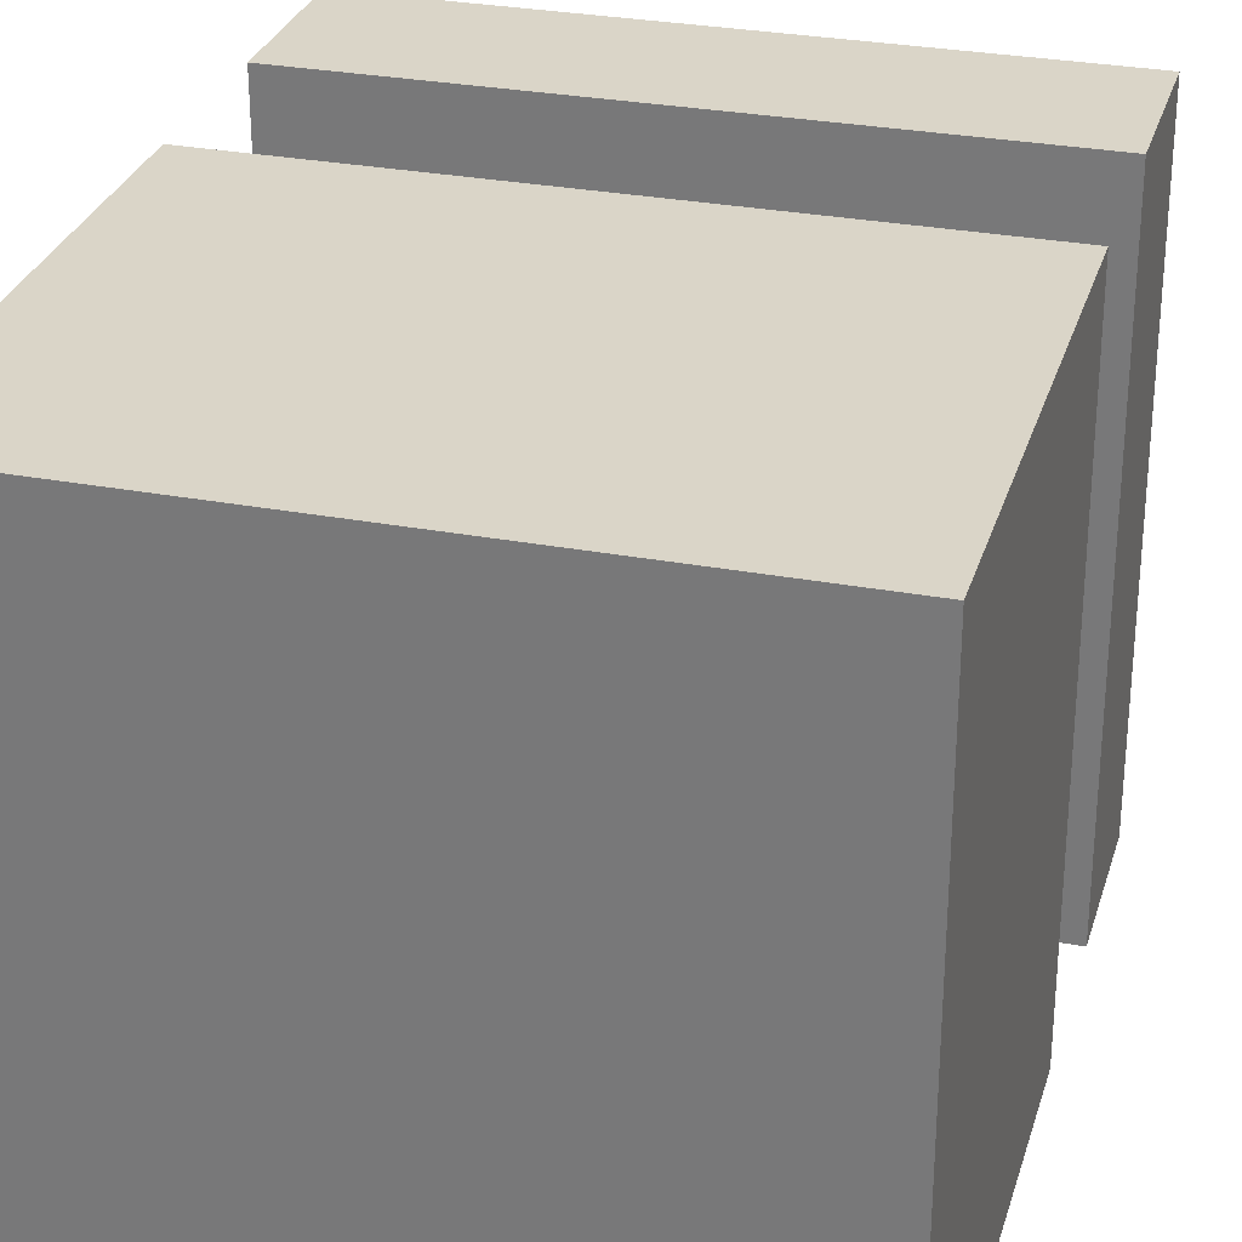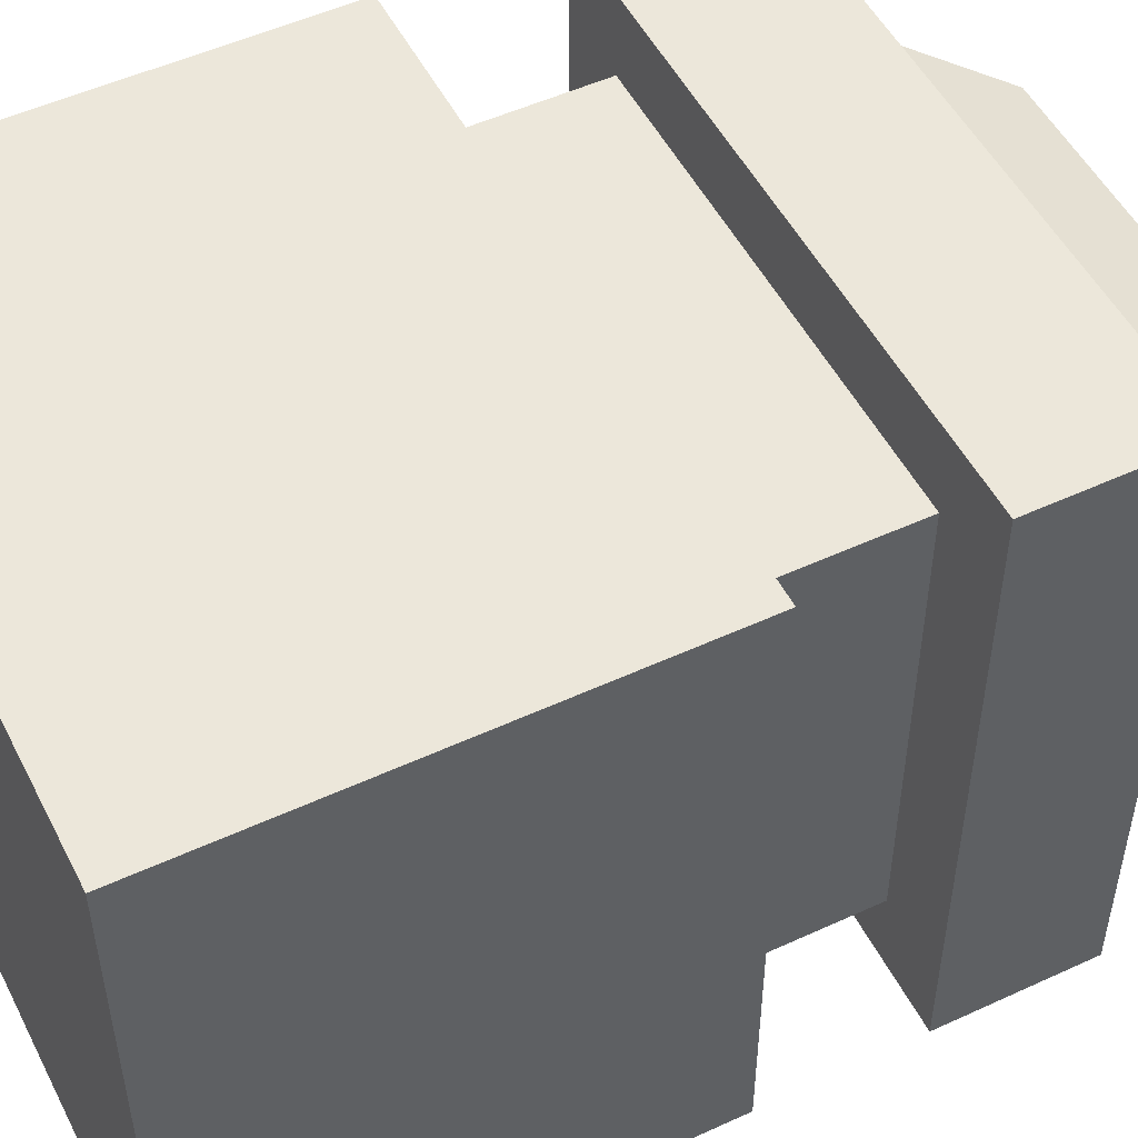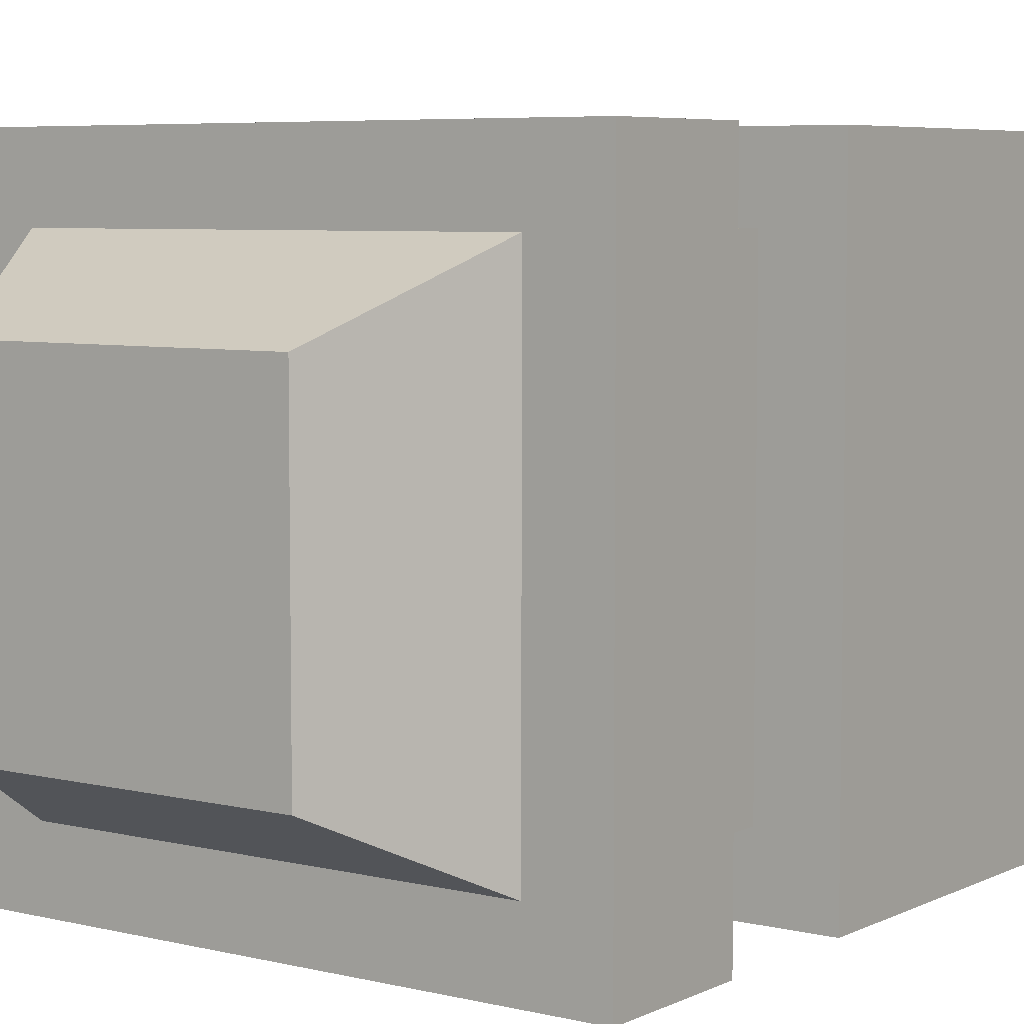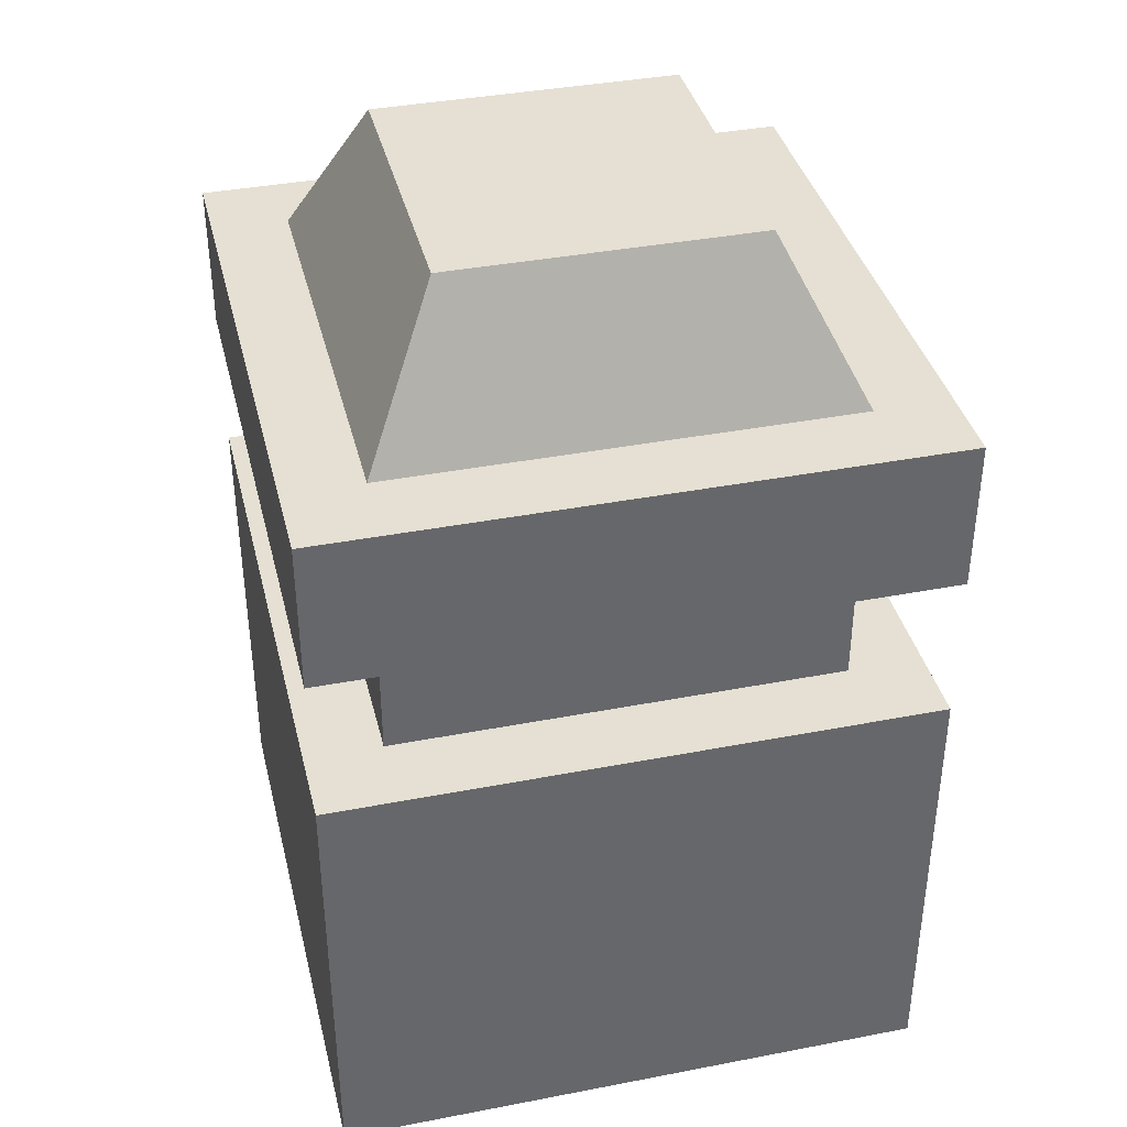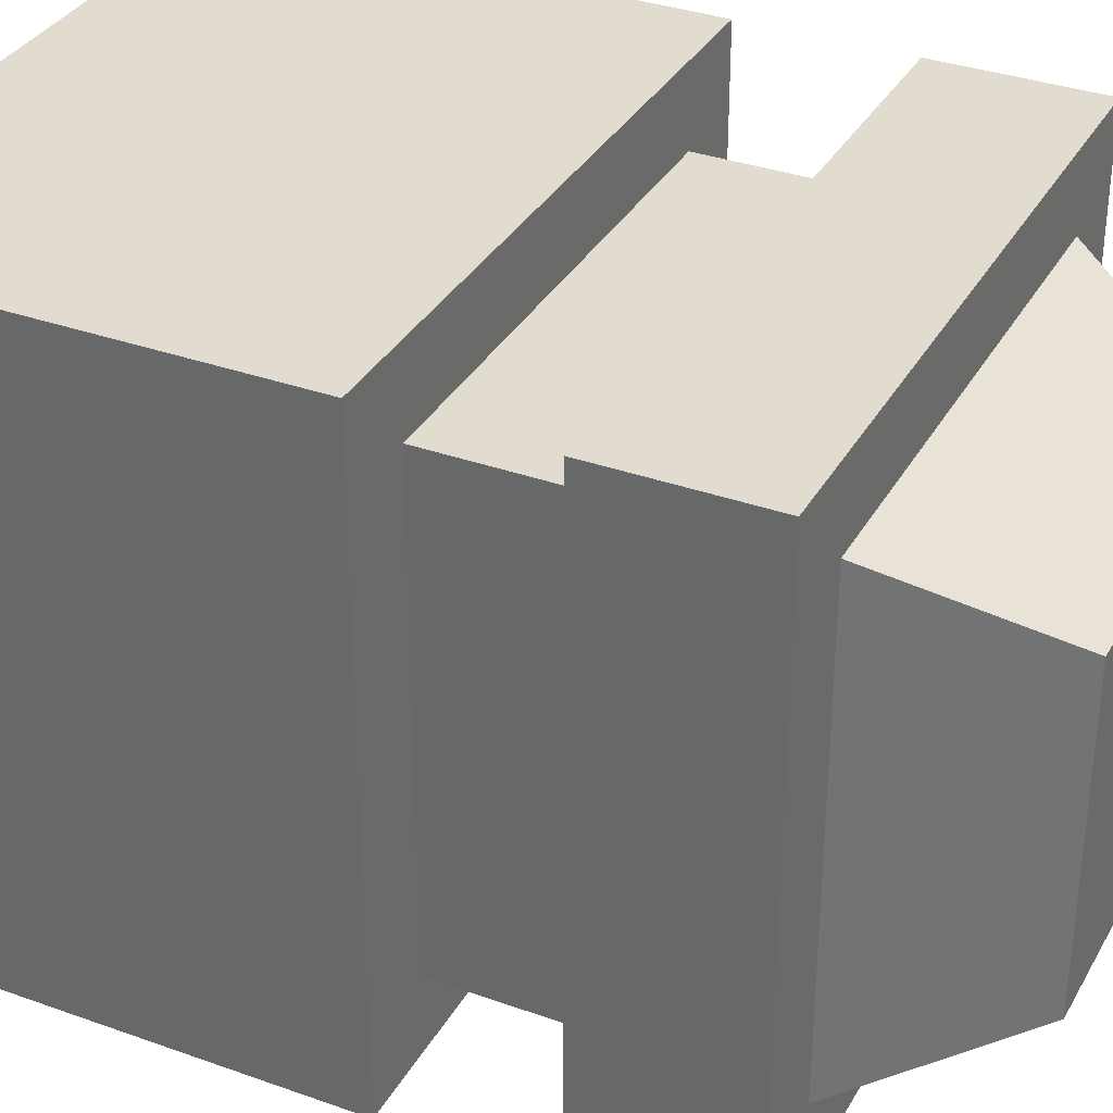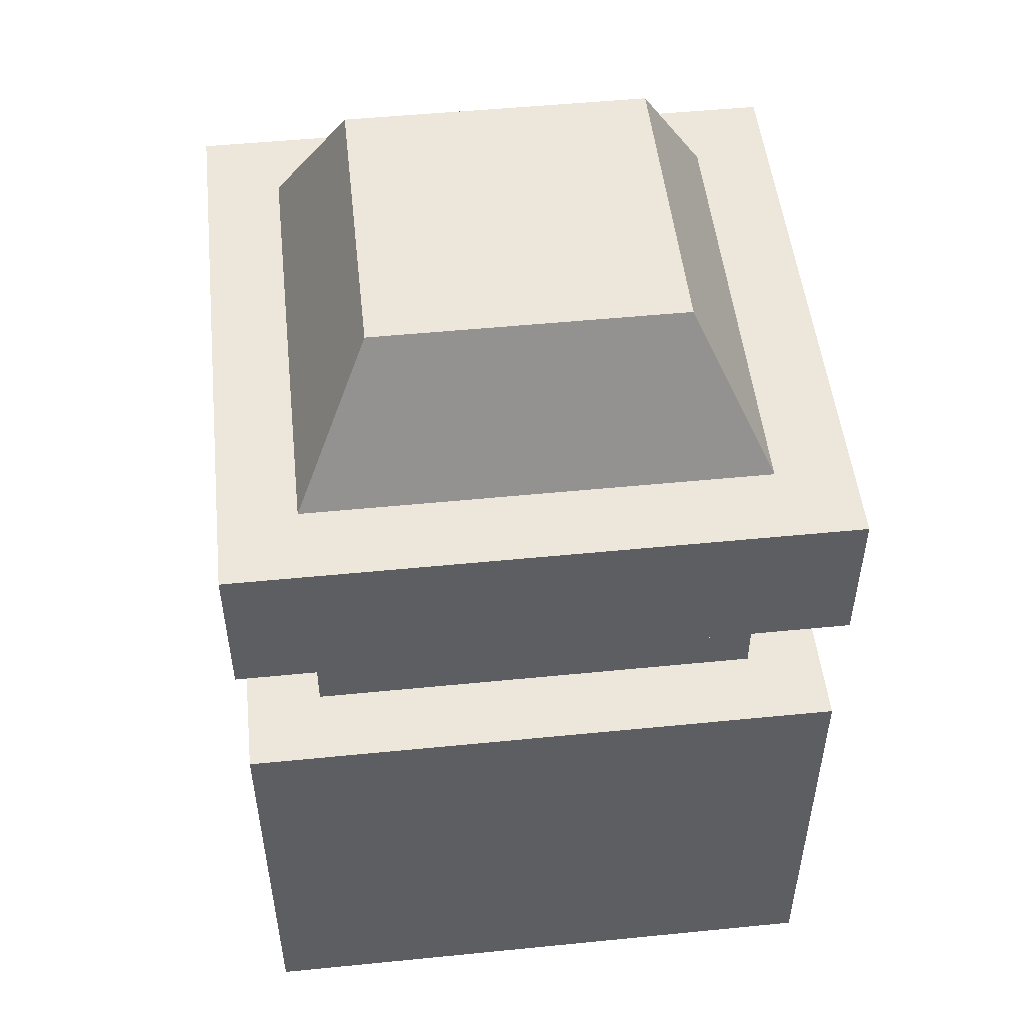
<metadata>
{"format":"obj","ext":"obj","renderer":"f3d","projection":"perspective","resolution":1024,"background":"white","views":[{"elev":29.3,"azim":15.6,"up":"+Z"},{"elev":51.4,"azim":63.4,"up":"+Z"},{"elev":6.0,"azim":-144.1,"up":"+Z"},{"elev":38.2,"azim":166.3,"up":"+Y"},{"elev":34.2,"azim":115.8,"up":"+Z"},{"elev":50.7,"azim":173.8,"up":"+Y"}]}
</metadata>
<code>
o BoxBottom
v 0.25 0.375 0.25
v 0.25 -0 0.25
v 0.25 0.375 0.75
v 0.25 0 0.75
v 0.75 0.375 0.75
v 0.75 0 0.75
v 0.75 0.375 0.25
v 0.75 -0 0.25
f 1 2 3
f 2 4 3
f 5 6 7
f 6 8 7
f 5 7 3
f 7 1 3
f 8 6 2
f 6 4 2
f 7 8 1
f 8 2 1
f 3 4 5
f 4 6 5
o BoxTop
v 0.25 0.625 0.25
v 0.25 0.5 0.25
v 0.25 0.625 0.75
v 0.25 0.5 0.75
v 0.75 0.625 0.75
v 0.75 0.5 0.75
v 0.75 0.625 0.25
v 0.75 0.5 0.25
f 9 10 11
f 10 12 11
f 13 14 15
f 14 16 15
f 13 15 11
f 15 9 11
f 16 14 10
f 14 12 10
f 15 16 9
f 16 10 9
f 11 12 13
f 12 14 13
o BoxMiddle
v 0.3125 0.5 0.3125
v 0.3125 0.375 0.3125
v 0.3125 0.5 0.6875
v 0.3125 0.375 0.6875
v 0.6875 0.5 0.6875
v 0.6875 0.375 0.6875
v 0.6875 0.5 0.3125
v 0.6875 0.375 0.3125
f 17 18 19
f 18 20 19
f 21 22 23
f 22 24 23
f 21 23 19
f 23 17 19
f 24 22 18
f 22 20 18
f 23 24 17
f 24 18 17
f 19 20 21
f 20 22 21
o BoxToppestTop
v 0.375 0.75 0.375
v 0.3125 0.625 0.3125
v 0.375 0.75 0.625
v 0.3125 0.625 0.6875
v 0.625 0.75 0.625
v 0.6875 0.625 0.6875
v 0.625 0.75 0.375
v 0.6875 0.625 0.3125
f 25 26 27
f 26 28 27
f 29 30 31
f 30 32 31
f 29 31 27
f 31 25 27
f 32 30 26
f 30 28 26
f 31 32 25
f 32 26 25
f 27 28 29
f 28 30 29

</code>
